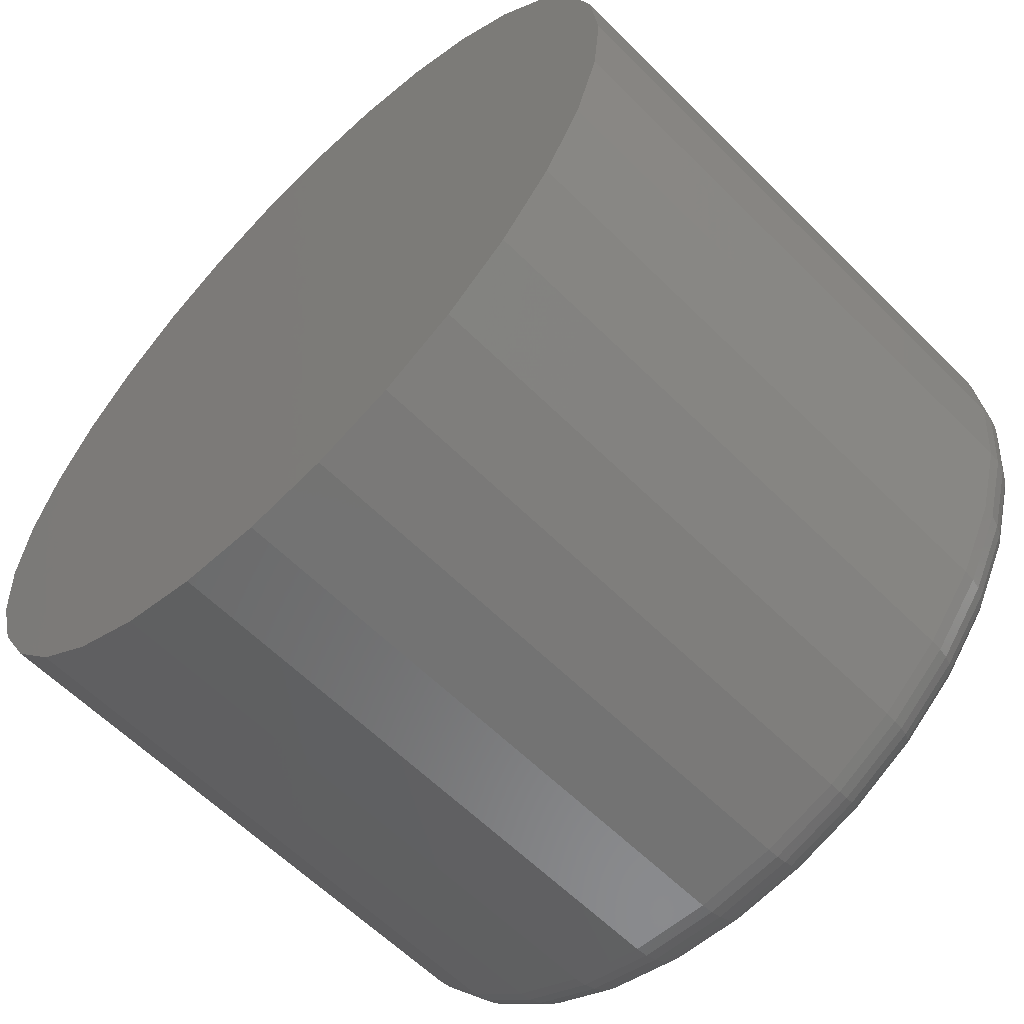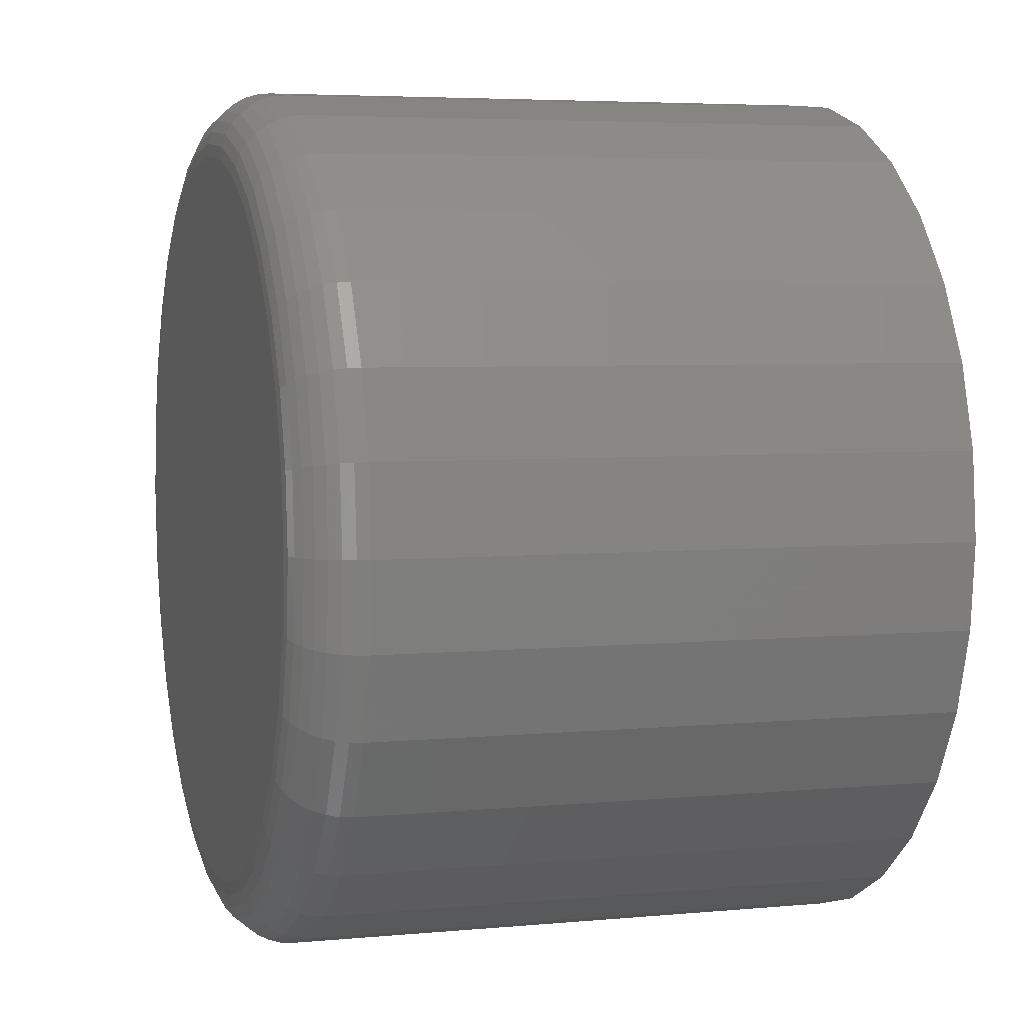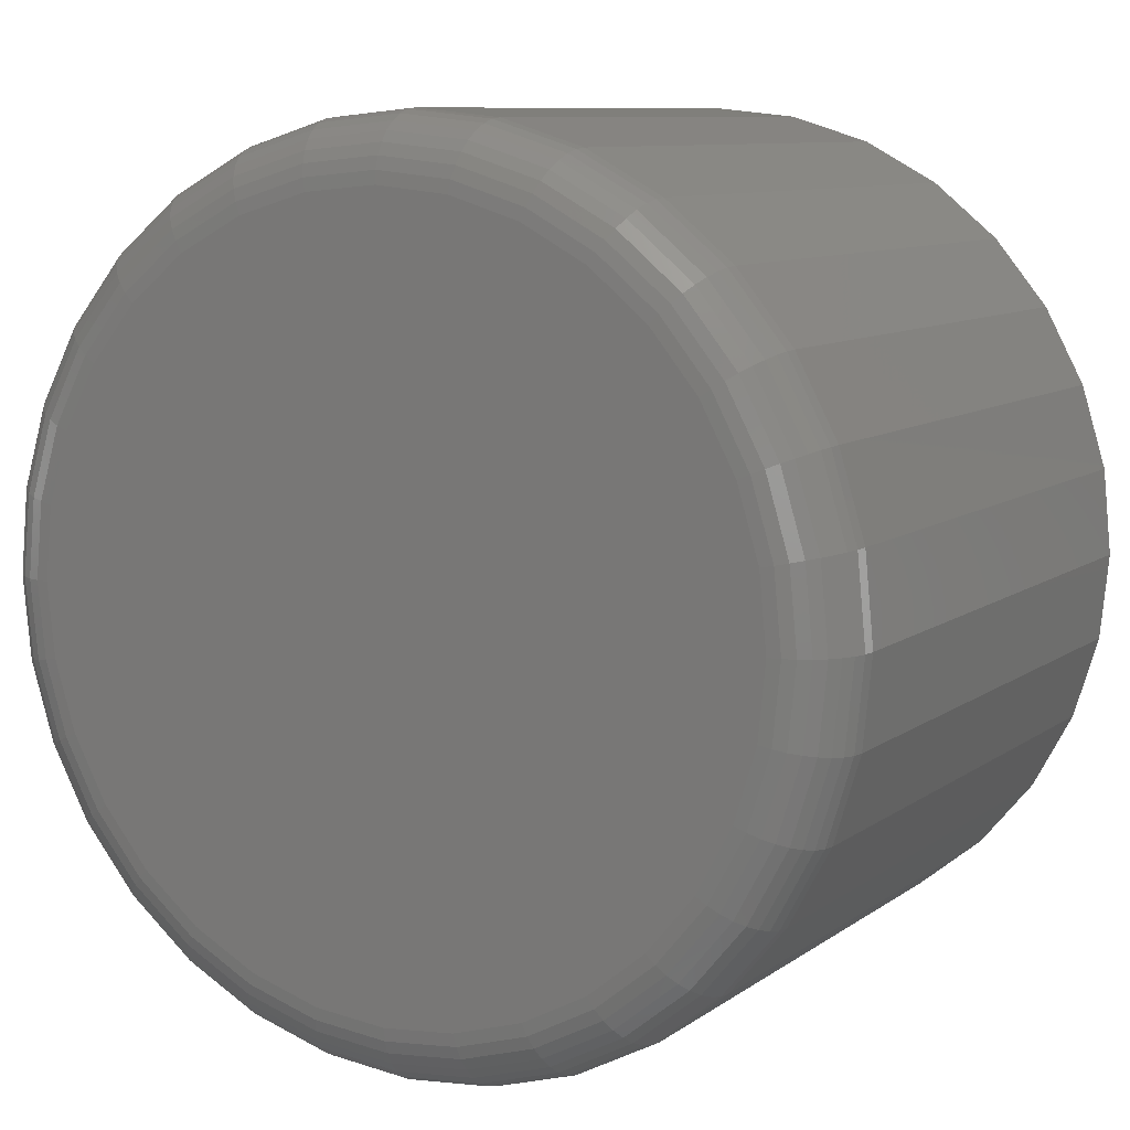
<metadata>
{"format":"stl","ext":"stl","renderer":"f3d","projection":"perspective","resolution":1024,"background":"white","views":[{"elev":-60.6,"azim":-135.4,"up":"+Y"},{"elev":4.9,"azim":73.3,"up":"+Y"},{"elev":9.2,"azim":29.8,"up":"+Y"}]}
</metadata>
<code>
# stl→obj: 320 verts, 636 faces
v 2.22e-16 0.2948 0.07812
v -0.008744 0.294 0.07812
v -0.01715 0.2914 0.07812
v 0.008744 0.294 0.07812
v 0.01715 0.2914 0.07812
v -0.0249 0.2873 0.07812
v 0.0249 0.2873 0.07812
v -0.03169 0.2817 0.07812
v 0.03169 0.2817 0.07812
v -0.03727 0.2749 0.07812
v 0.03727 0.2749 0.07812
v -0.04141 0.2672 0.07812
v 0.04141 0.2672 0.07812
v -0.04396 0.2587 0.07812
v 0.04396 0.2587 0.07812
v 0.04396 0.2413 0.07812
v -0.04141 0.2328 0.07812
v 0.04141 0.2328 0.07812
v -0.03727 0.2251 0.07812
v 0.03727 0.2251 0.07812
v -0.03169 0.2183 0.07812
v 0.03169 0.2183 0.07812
v -0.0249 0.2127 0.07812
v 0.0249 0.2127 0.07812
v -0.01715 0.2086 0.07812
v 0.01715 0.2086 0.07812
v -0.008744 0.206 0.07812
v 2.22e-16 0.2052 0.07812
v 0.008744 0.206 0.07812
v 0.04482 0.25 0.07812
v -0.04482 0.25 0.07812
v -0.04396 0.2413 0.07812
v 0.05263 0.25 0
v 0.05263 0.25 0.07031
v 0.05162 0.2397 0
v 0.05162 0.2397 0.07031
v 0.04863 0.2299 0
v 0.04863 0.2299 0.07031
v 0.04376 0.2208 0
v 0.04376 0.2208 0.07031
v 0.03722 0.2128 0
v 0.03722 0.2128 0.07031
v 0.02924 0.2062 0
v 0.02924 0.2062 0.07031
v 0.02014 0.2014 0
v 0.02014 0.2014 0.07031
v 0.01027 0.1984 0
v 0.01027 0.1984 0.07031
v -9.668e-18 0.1974 0
v -9.668e-18 0.1974 0.07031
v -0.01027 0.1984 0
v -0.01027 0.1984 0.07031
v -0.02014 0.2014 0
v -0.02014 0.2014 0.07031
v -0.02924 0.2062 0
v -0.02924 0.2062 0.07031
v -0.03722 0.2128 0
v -0.03722 0.2128 0.07031
v -0.04376 0.2208 0
v -0.04376 0.2208 0.07031
v -0.04863 0.2299 0
v -0.04863 0.2299 0.07031
v -0.05162 0.2397 0
v -0.05162 0.2397 0.07031
v -0.05263 0.25 0
v -0.05263 0.25 0.07031
v -0.05162 0.2603 0
v -0.05162 0.2603 0.07031
v -0.04863 0.2701 0
v -0.04863 0.2701 0.07031
v -0.04376 0.2792 0
v -0.04376 0.2792 0.07031
v -0.03722 0.2872 0
v -0.03722 0.2872 0.07031
v -0.02924 0.2938 0
v -0.02924 0.2938 0.07031
v -0.02014 0.2986 0
v -0.02014 0.2986 0.07031
v -0.01027 0.3016 0
v -0.01027 0.3016 0.07031
v 3.223e-18 0.3026 0
v 3.223e-18 0.3026 0.07031
v 0.01027 0.3016 0
v 0.01027 0.3016 0.07031
v 0.02014 0.2986 0
v 0.02014 0.2986 0.07031
v 0.02924 0.2938 0
v 0.02924 0.2938 0.07031
v 0.03722 0.2872 0
v 0.03722 0.2872 0.07031
v 0.04376 0.2792 0
v 0.04376 0.2792 0.07031
v 0.04863 0.2701 0
v 0.04863 0.2701 0.07031
v 0.05162 0.2603 0
v 0.05162 0.2603 0.07031
v 0.04634 0.25 0.07797
v 0.04545 0.241 0.07797
v 0.04781 0.25 0.07753
v 0.04689 0.2407 0.07753
v 0.04916 0.25 0.07681
v 0.04821 0.2404 0.07681
v 0.05034 0.25 0.07584
v 0.04938 0.2402 0.07584
v 0.05131 0.25 0.07465
v 0.05033 0.24 0.07465
v 0.05204 0.25 0.0733
v 0.05104 0.2398 0.0733
v 0.05248 0.25 0.07184
v 0.05147 0.2398 0.07184
v -0.04545 0.241 0.07797
v -0.04634 0.25 0.07797
v -0.04689 0.2407 0.07753
v -0.04781 0.25 0.07753
v -0.04821 0.2404 0.07681
v -0.04916 0.25 0.07681
v -0.04938 0.2402 0.07584
v -0.05034 0.25 0.07584
v -0.05033 0.24 0.07465
v -0.05131 0.25 0.07465
v -0.05104 0.2398 0.0733
v -0.05204 0.25 0.0733
v -0.05147 0.2398 0.07184
v -0.05248 0.25 0.07184
v -0.04282 0.2323 0.07797
v -0.04417 0.2317 0.07753
v -0.04542 0.2312 0.07681
v -0.04651 0.2307 0.07584
v -0.04741 0.2304 0.07465
v -0.04808 0.2301 0.0733
v -0.04849 0.2299 0.07184
v -0.03853 0.2243 0.07797
v -0.03975 0.2234 0.07753
v -0.04087 0.2227 0.07681
v -0.04186 0.222 0.07584
v -0.04267 0.2215 0.07465
v -0.04327 0.2211 0.0733
v -0.04364 0.2208 0.07184
v -0.03277 0.2172 0.07797
v -0.03381 0.2162 0.07753
v -0.03476 0.2152 0.07681
v -0.0356 0.2144 0.07584
v -0.03629 0.2137 0.07465
v -0.0368 0.2132 0.0733
v -0.03711 0.2129 0.07184
v -0.02575 0.2115 0.07797
v -0.02656 0.2102 0.07753
v -0.02731 0.2091 0.07681
v -0.02797 0.2081 0.07584
v -0.02851 0.2073 0.07465
v -0.02891 0.2067 0.0733
v -0.02916 0.2064 0.07184
v -0.01773 0.2072 0.07797
v -0.0183 0.2058 0.07753
v -0.01881 0.2046 0.07681
v -0.01927 0.2035 0.07584
v -0.01964 0.2026 0.07465
v -0.01991 0.2019 0.0733
v -0.02008 0.2015 0.07184
v -0.009041 0.2045 0.07797
v -0.009327 0.2031 0.07753
v -0.009591 0.2018 0.07681
v -0.009822 0.2006 0.07584
v -0.01001 0.1997 0.07465
v -0.01015 0.199 0.0733
v -0.01024 0.1985 0.07184
v -4.51e-17 0.2037 0.07797
v -4.51e-17 0.2022 0.07753
v -4.857e-17 0.2008 0.07681
v -4.857e-17 0.1997 0.07584
v -4.857e-17 0.1987 0.07465
v -5.204e-17 0.198 0.0733
v -5.204e-17 0.1975 0.07184
v 0.009041 0.2045 0.07797
v 0.009327 0.2031 0.07753
v 0.009591 0.2018 0.07681
v 0.009822 0.2006 0.07584
v 0.01001 0.1997 0.07465
v 0.01015 0.199 0.0733
v 0.01024 0.1985 0.07184
v 0.01773 0.2072 0.07797
v 0.0183 0.2058 0.07753
v 0.01881 0.2046 0.07681
v 0.01927 0.2035 0.07584
v 0.01964 0.2026 0.07465
v 0.01991 0.2019 0.0733
v 0.02008 0.2015 0.07184
v 0.02575 0.2115 0.07797
v 0.02656 0.2102 0.07753
v 0.02731 0.2091 0.07681
v 0.02797 0.2081 0.07584
v 0.02851 0.2073 0.07465
v 0.02891 0.2067 0.0733
v 0.02916 0.2064 0.07184
v 0.03277 0.2172 0.07797
v 0.03381 0.2162 0.07753
v 0.03476 0.2152 0.07681
v 0.0356 0.2144 0.07584
v 0.03629 0.2137 0.07465
v 0.0368 0.2132 0.0733
v 0.03711 0.2129 0.07184
v 0.03853 0.2243 0.07797
v 0.03975 0.2234 0.07753
v 0.04087 0.2227 0.07681
v 0.04186 0.222 0.07584
v 0.04267 0.2215 0.07465
v 0.04327 0.2211 0.0733
v 0.04364 0.2208 0.07184
v 0.04282 0.2323 0.07797
v 0.04417 0.2317 0.07753
v 0.04542 0.2312 0.07681
v 0.04651 0.2307 0.07584
v 0.04741 0.2304 0.07465
v 0.04808 0.2301 0.0733
v 0.04849 0.2299 0.07184
v -0.04545 0.259 0.07797
v -0.04689 0.2593 0.07753
v -0.04821 0.2596 0.07681
v -0.04938 0.2598 0.07584
v -0.05033 0.26 0.07465
v -0.05104 0.2602 0.0733
v -0.05147 0.2602 0.07184
v 0.04545 0.259 0.07797
v 0.04689 0.2593 0.07753
v 0.04821 0.2596 0.07681
v 0.04938 0.2598 0.07584
v 0.05033 0.26 0.07465
v 0.05104 0.2602 0.0733
v 0.05147 0.2602 0.07184
v 0.04282 0.2677 0.07797
v 0.04417 0.2683 0.07753
v 0.04542 0.2688 0.07681
v 0.04651 0.2693 0.07584
v 0.04741 0.2696 0.07465
v 0.04808 0.2699 0.0733
v 0.04849 0.2701 0.07184
v 0.03853 0.2757 0.07797
v 0.03975 0.2766 0.07753
v 0.04087 0.2773 0.07681
v 0.04186 0.278 0.07584
v 0.04267 0.2785 0.07465
v 0.04327 0.2789 0.0733
v 0.04364 0.2792 0.07184
v 0.03277 0.2828 0.07797
v 0.03381 0.2838 0.07753
v 0.03476 0.2848 0.07681
v 0.0356 0.2856 0.07584
v 0.03629 0.2863 0.07465
v 0.0368 0.2868 0.0733
v 0.03711 0.2871 0.07184
v 0.02575 0.2885 0.07797
v 0.02656 0.2898 0.07753
v 0.02731 0.2909 0.07681
v 0.02797 0.2919 0.07584
v 0.02851 0.2927 0.07465
v 0.02891 0.2933 0.0733
v 0.02916 0.2936 0.07184
v 0.01773 0.2928 0.07797
v 0.0183 0.2942 0.07753
v 0.01881 0.2954 0.07681
v 0.01927 0.2965 0.07584
v 0.01964 0.2974 0.07465
v 0.01991 0.2981 0.0733
v 0.02008 0.2985 0.07184
v 0.009041 0.2955 0.07797
v 0.009327 0.2969 0.07753
v 0.009591 0.2982 0.07681
v 0.009822 0.2994 0.07584
v 0.01001 0.3003 0.07465
v 0.01015 0.301 0.0733
v 0.01024 0.3015 0.07184
v 3.469e-18 0.2963 0.07797
v 3.469e-18 0.2978 0.07753
v 0 0.2992 0.07681
v 0 0.3003 0.07584
v 3.469e-18 0.3013 0.07465
v 3.469e-18 0.302 0.0733
v 0 0.3025 0.07184
v -0.009041 0.2955 0.07797
v -0.009327 0.2969 0.07753
v -0.009591 0.2982 0.07681
v -0.009822 0.2994 0.07584
v -0.01001 0.3003 0.07465
v -0.01015 0.301 0.0733
v -0.01024 0.3015 0.07184
v -0.01773 0.2928 0.07797
v -0.0183 0.2942 0.07753
v -0.01881 0.2954 0.07681
v -0.01927 0.2965 0.07584
v -0.01964 0.2974 0.07465
v -0.01991 0.2981 0.0733
v -0.02008 0.2985 0.07184
v -0.02575 0.2885 0.07797
v -0.02656 0.2898 0.07753
v -0.02731 0.2909 0.07681
v -0.02797 0.2919 0.07584
v -0.02851 0.2927 0.07465
v -0.02891 0.2933 0.0733
v -0.02916 0.2936 0.07184
v -0.03277 0.2828 0.07797
v -0.03381 0.2838 0.07753
v -0.03476 0.2848 0.07681
v -0.0356 0.2856 0.07584
v -0.03629 0.2863 0.07465
v -0.0368 0.2868 0.0733
v -0.03711 0.2871 0.07184
v -0.03853 0.2757 0.07797
v -0.03975 0.2766 0.07753
v -0.04087 0.2773 0.07681
v -0.04186 0.278 0.07584
v -0.04267 0.2785 0.07465
v -0.04327 0.2789 0.0733
v -0.04364 0.2792 0.07184
v -0.04282 0.2677 0.07797
v -0.04417 0.2683 0.07753
v -0.04542 0.2688 0.07681
v -0.04651 0.2693 0.07584
v -0.04741 0.2696 0.07465
v -0.04808 0.2699 0.0733
v -0.04849 0.2701 0.07184
f 1 2 3
f 4 1 3
f 4 3 5
f 5 3 6
f 5 6 7
f 7 6 8
f 7 8 9
f 9 8 10
f 9 10 11
f 11 10 12
f 11 12 13
f 13 12 14
f 13 14 15
f 16 17 18
f 18 17 19
f 18 19 20
f 20 19 21
f 20 21 22
f 22 21 23
f 22 23 24
f 24 23 25
f 24 25 26
f 26 25 27
f 26 27 28
f 26 28 29
f 15 14 30
f 30 14 31
f 30 31 16
f 16 31 32
f 16 32 17
f 33 34 35
f 35 34 36
f 35 36 37
f 37 36 38
f 37 38 39
f 39 38 40
f 39 40 41
f 41 40 42
f 41 42 43
f 43 42 44
f 43 44 45
f 45 44 46
f 45 46 47
f 47 46 48
f 47 48 49
f 49 48 50
f 49 50 51
f 51 50 52
f 51 52 53
f 53 52 54
f 53 54 55
f 55 54 56
f 55 56 57
f 57 56 58
f 57 58 59
f 59 58 60
f 59 60 61
f 61 60 62
f 61 62 63
f 63 62 64
f 63 64 65
f 65 64 66
f 65 66 67
f 67 66 68
f 67 68 69
f 69 68 70
f 69 70 71
f 71 70 72
f 71 72 73
f 73 72 74
f 73 74 75
f 75 74 76
f 75 76 77
f 77 76 78
f 77 78 79
f 79 78 80
f 79 80 81
f 81 80 82
f 81 82 83
f 83 82 84
f 83 84 85
f 85 84 86
f 85 86 87
f 87 86 88
f 87 88 89
f 89 88 90
f 89 90 91
f 91 90 92
f 91 92 93
f 93 92 94
f 93 94 95
f 95 94 96
f 95 96 33
f 33 96 34
f 30 16 97
f 97 16 98
f 97 98 99
f 99 98 100
f 99 100 101
f 101 100 102
f 101 102 103
f 103 102 104
f 103 104 105
f 105 104 106
f 105 106 107
f 107 106 108
f 107 108 109
f 109 108 110
f 109 110 34
f 34 110 36
f 32 31 111
f 111 31 112
f 111 112 113
f 113 112 114
f 113 114 115
f 115 114 116
f 115 116 117
f 117 116 118
f 117 118 119
f 119 118 120
f 119 120 121
f 121 120 122
f 121 122 123
f 123 122 124
f 123 124 64
f 64 124 66
f 17 32 125
f 125 32 111
f 125 111 126
f 126 111 113
f 126 113 127
f 127 113 115
f 127 115 128
f 128 115 117
f 128 117 129
f 129 117 119
f 129 119 130
f 130 119 121
f 130 121 131
f 131 121 123
f 131 123 62
f 62 123 64
f 19 17 132
f 132 17 125
f 132 125 133
f 133 125 126
f 133 126 134
f 134 126 127
f 134 127 135
f 135 127 128
f 135 128 136
f 136 128 129
f 136 129 137
f 137 129 130
f 137 130 138
f 138 130 131
f 138 131 60
f 60 131 62
f 21 19 139
f 139 19 132
f 139 132 140
f 140 132 133
f 140 133 141
f 141 133 134
f 141 134 142
f 142 134 135
f 142 135 143
f 143 135 136
f 143 136 144
f 144 136 137
f 144 137 145
f 145 137 138
f 145 138 58
f 58 138 60
f 23 21 146
f 146 21 139
f 146 139 147
f 147 139 140
f 147 140 148
f 148 140 141
f 148 141 149
f 149 141 142
f 149 142 150
f 150 142 143
f 150 143 151
f 151 143 144
f 151 144 152
f 152 144 145
f 152 145 56
f 56 145 58
f 25 23 153
f 153 23 146
f 153 146 154
f 154 146 147
f 154 147 155
f 155 147 148
f 155 148 156
f 156 148 149
f 156 149 157
f 157 149 150
f 157 150 158
f 158 150 151
f 158 151 159
f 159 151 152
f 159 152 54
f 54 152 56
f 27 25 160
f 160 25 153
f 160 153 161
f 161 153 154
f 161 154 162
f 162 154 155
f 162 155 163
f 163 155 156
f 163 156 164
f 164 156 157
f 164 157 165
f 165 157 158
f 165 158 166
f 166 158 159
f 166 159 52
f 52 159 54
f 28 27 167
f 167 27 160
f 167 160 168
f 168 160 161
f 168 161 169
f 169 161 162
f 169 162 170
f 170 162 163
f 170 163 171
f 171 163 164
f 171 164 172
f 172 164 165
f 172 165 173
f 173 165 166
f 173 166 50
f 50 166 52
f 29 28 174
f 174 28 167
f 174 167 175
f 175 167 168
f 175 168 176
f 176 168 169
f 176 169 177
f 177 169 170
f 177 170 178
f 178 170 171
f 178 171 179
f 179 171 172
f 179 172 180
f 180 172 173
f 180 173 48
f 48 173 50
f 26 29 181
f 181 29 174
f 181 174 182
f 182 174 175
f 182 175 183
f 183 175 176
f 183 176 184
f 184 176 177
f 184 177 185
f 185 177 178
f 185 178 186
f 186 178 179
f 186 179 187
f 187 179 180
f 187 180 46
f 46 180 48
f 24 26 188
f 188 26 181
f 188 181 189
f 189 181 182
f 189 182 190
f 190 182 183
f 190 183 191
f 191 183 184
f 191 184 192
f 192 184 185
f 192 185 193
f 193 185 186
f 193 186 194
f 194 186 187
f 194 187 44
f 44 187 46
f 22 24 195
f 195 24 188
f 195 188 196
f 196 188 189
f 196 189 197
f 197 189 190
f 197 190 198
f 198 190 191
f 198 191 199
f 199 191 192
f 199 192 200
f 200 192 193
f 200 193 201
f 201 193 194
f 201 194 42
f 42 194 44
f 20 22 202
f 202 22 195
f 202 195 203
f 203 195 196
f 203 196 204
f 204 196 197
f 204 197 205
f 205 197 198
f 205 198 206
f 206 198 199
f 206 199 207
f 207 199 200
f 207 200 208
f 208 200 201
f 208 201 40
f 40 201 42
f 18 20 209
f 209 20 202
f 209 202 210
f 210 202 203
f 210 203 211
f 211 203 204
f 211 204 212
f 212 204 205
f 212 205 213
f 213 205 206
f 213 206 214
f 214 206 207
f 214 207 215
f 215 207 208
f 215 208 38
f 38 208 40
f 16 18 98
f 98 18 209
f 98 209 100
f 100 209 210
f 100 210 102
f 102 210 211
f 102 211 104
f 104 211 212
f 104 212 106
f 106 212 213
f 106 213 108
f 108 213 214
f 108 214 110
f 110 214 215
f 110 215 36
f 36 215 38
f 31 14 112
f 112 14 216
f 112 216 114
f 114 216 217
f 114 217 116
f 116 217 218
f 116 218 118
f 118 218 219
f 118 219 120
f 120 219 220
f 120 220 122
f 122 220 221
f 122 221 124
f 124 221 222
f 124 222 66
f 66 222 68
f 15 30 223
f 223 30 97
f 223 97 224
f 224 97 99
f 224 99 225
f 225 99 101
f 225 101 226
f 226 101 103
f 226 103 227
f 227 103 105
f 227 105 228
f 228 105 107
f 228 107 229
f 229 107 109
f 229 109 96
f 96 109 34
f 13 15 230
f 230 15 223
f 230 223 231
f 231 223 224
f 231 224 232
f 232 224 225
f 232 225 233
f 233 225 226
f 233 226 234
f 234 226 227
f 234 227 235
f 235 227 228
f 235 228 236
f 236 228 229
f 236 229 94
f 94 229 96
f 11 13 237
f 237 13 230
f 237 230 238
f 238 230 231
f 238 231 239
f 239 231 232
f 239 232 240
f 240 232 233
f 240 233 241
f 241 233 234
f 241 234 242
f 242 234 235
f 242 235 243
f 243 235 236
f 243 236 92
f 92 236 94
f 9 11 244
f 244 11 237
f 244 237 245
f 245 237 238
f 245 238 246
f 246 238 239
f 246 239 247
f 247 239 240
f 247 240 248
f 248 240 241
f 248 241 249
f 249 241 242
f 249 242 250
f 250 242 243
f 250 243 90
f 90 243 92
f 7 9 251
f 251 9 244
f 251 244 252
f 252 244 245
f 252 245 253
f 253 245 246
f 253 246 254
f 254 246 247
f 254 247 255
f 255 247 248
f 255 248 256
f 256 248 249
f 256 249 257
f 257 249 250
f 257 250 88
f 88 250 90
f 5 7 258
f 258 7 251
f 258 251 259
f 259 251 252
f 259 252 260
f 260 252 253
f 260 253 261
f 261 253 254
f 261 254 262
f 262 254 255
f 262 255 263
f 263 255 256
f 263 256 264
f 264 256 257
f 264 257 86
f 86 257 88
f 4 5 265
f 265 5 258
f 265 258 266
f 266 258 259
f 266 259 267
f 267 259 260
f 267 260 268
f 268 260 261
f 268 261 269
f 269 261 262
f 269 262 270
f 270 262 263
f 270 263 271
f 271 263 264
f 271 264 84
f 84 264 86
f 1 4 272
f 272 4 265
f 272 265 273
f 273 265 266
f 273 266 274
f 274 266 267
f 274 267 275
f 275 267 268
f 275 268 276
f 276 268 269
f 276 269 277
f 277 269 270
f 277 270 278
f 278 270 271
f 278 271 82
f 82 271 84
f 2 1 279
f 279 1 272
f 279 272 280
f 280 272 273
f 280 273 281
f 281 273 274
f 281 274 282
f 282 274 275
f 282 275 283
f 283 275 276
f 283 276 284
f 284 276 277
f 284 277 285
f 285 277 278
f 285 278 80
f 80 278 82
f 3 2 286
f 286 2 279
f 286 279 287
f 287 279 280
f 287 280 288
f 288 280 281
f 288 281 289
f 289 281 282
f 289 282 290
f 290 282 283
f 290 283 291
f 291 283 284
f 291 284 292
f 292 284 285
f 292 285 78
f 78 285 80
f 6 3 293
f 293 3 286
f 293 286 294
f 294 286 287
f 294 287 295
f 295 287 288
f 295 288 296
f 296 288 289
f 296 289 297
f 297 289 290
f 297 290 298
f 298 290 291
f 298 291 299
f 299 291 292
f 299 292 76
f 76 292 78
f 8 6 300
f 300 6 293
f 300 293 301
f 301 293 294
f 301 294 302
f 302 294 295
f 302 295 303
f 303 295 296
f 303 296 304
f 304 296 297
f 304 297 305
f 305 297 298
f 305 298 306
f 306 298 299
f 306 299 74
f 74 299 76
f 10 8 307
f 307 8 300
f 307 300 308
f 308 300 301
f 308 301 309
f 309 301 302
f 309 302 310
f 310 302 303
f 310 303 311
f 311 303 304
f 311 304 312
f 312 304 305
f 312 305 313
f 313 305 306
f 313 306 72
f 72 306 74
f 12 10 314
f 314 10 307
f 314 307 315
f 315 307 308
f 315 308 316
f 316 308 309
f 316 309 317
f 317 309 310
f 317 310 318
f 318 310 311
f 318 311 319
f 319 311 312
f 319 312 320
f 320 312 313
f 320 313 70
f 70 313 72
f 14 12 216
f 216 12 314
f 216 314 217
f 217 314 315
f 217 315 218
f 218 315 316
f 218 316 219
f 219 316 317
f 219 317 220
f 220 317 318
f 220 318 221
f 221 318 319
f 221 319 222
f 222 319 320
f 222 320 68
f 68 320 70
f 79 81 83
f 83 77 79
f 85 77 83
f 75 77 85
f 87 75 85
f 73 75 87
f 89 73 87
f 71 73 89
f 91 71 89
f 69 71 91
f 93 69 91
f 67 69 93
f 95 67 93
f 37 61 35
f 59 61 37
f 39 59 37
f 57 59 39
f 41 57 39
f 55 57 41
f 43 55 41
f 53 55 43
f 45 53 43
f 51 53 45
f 47 51 45
f 47 49 51
f 61 63 35
f 35 63 65
f 35 65 33
f 33 65 67
f 33 67 95

</code>
